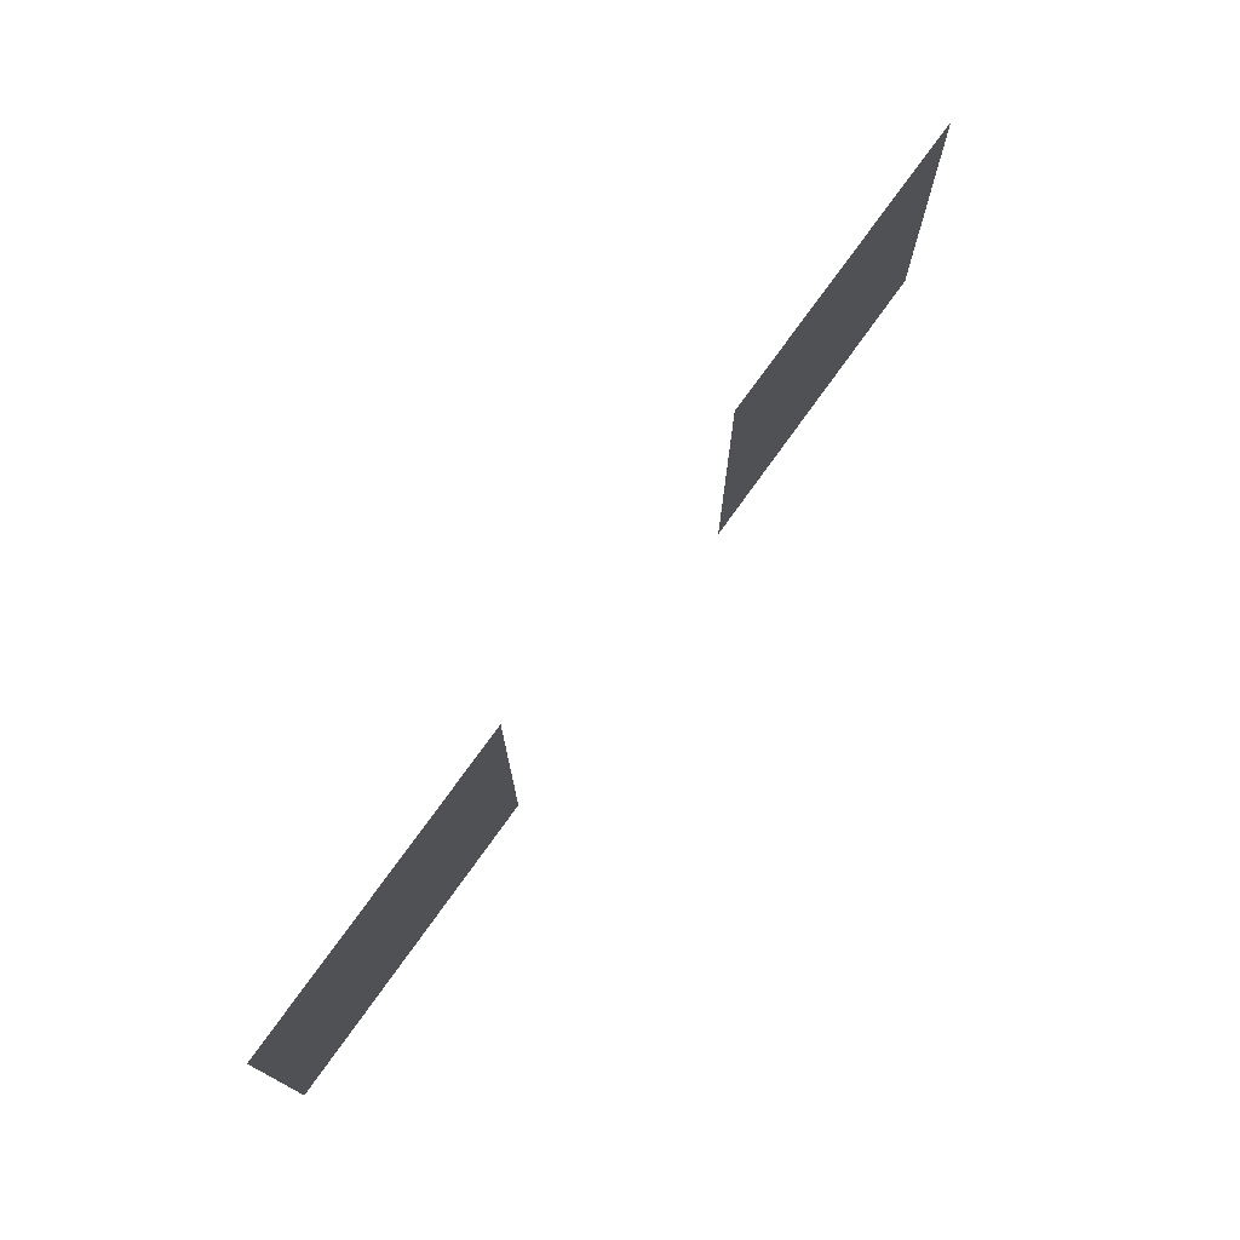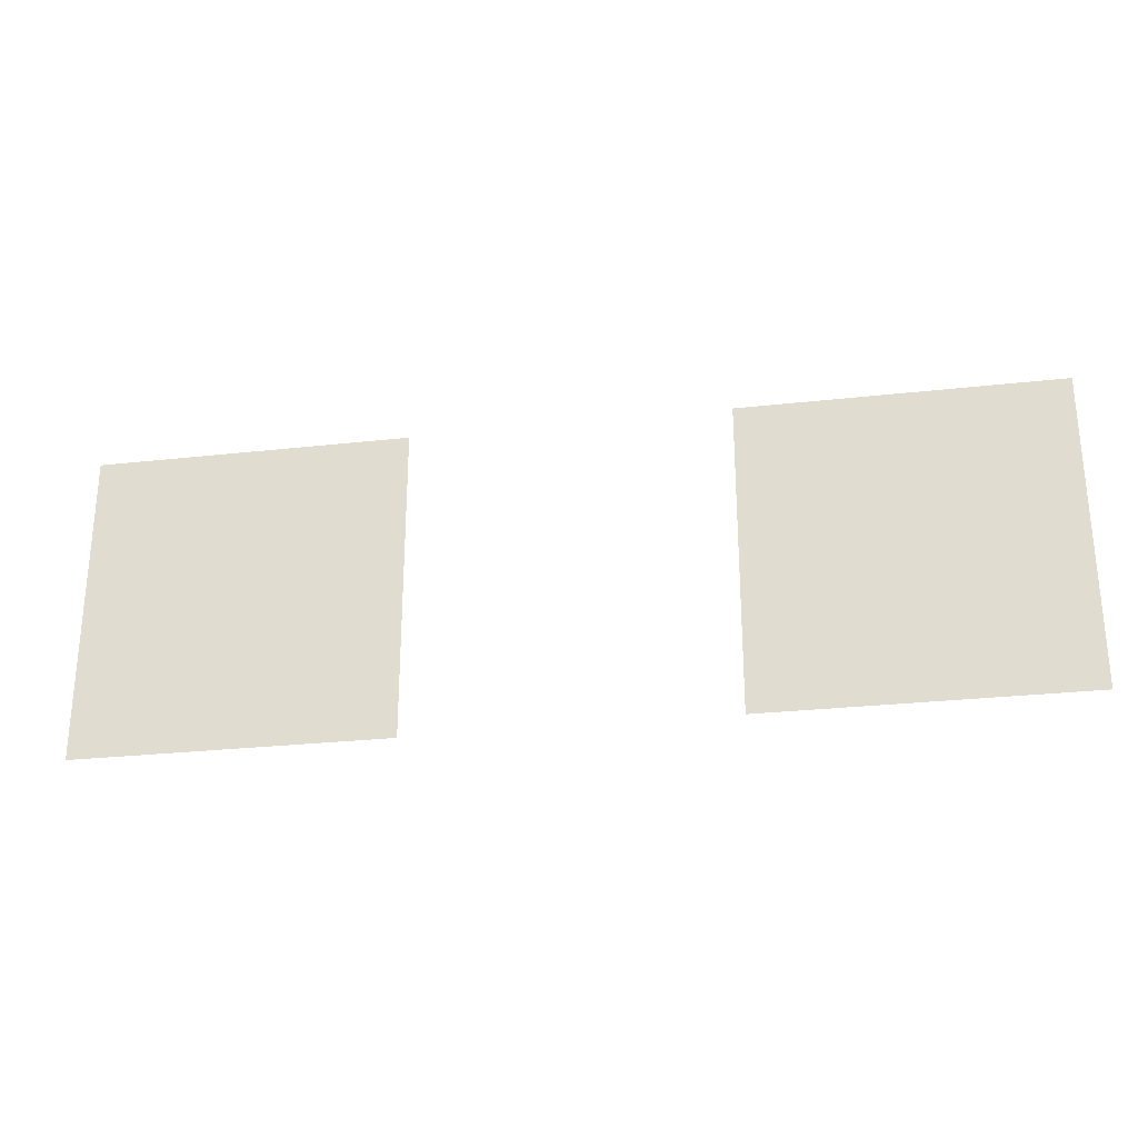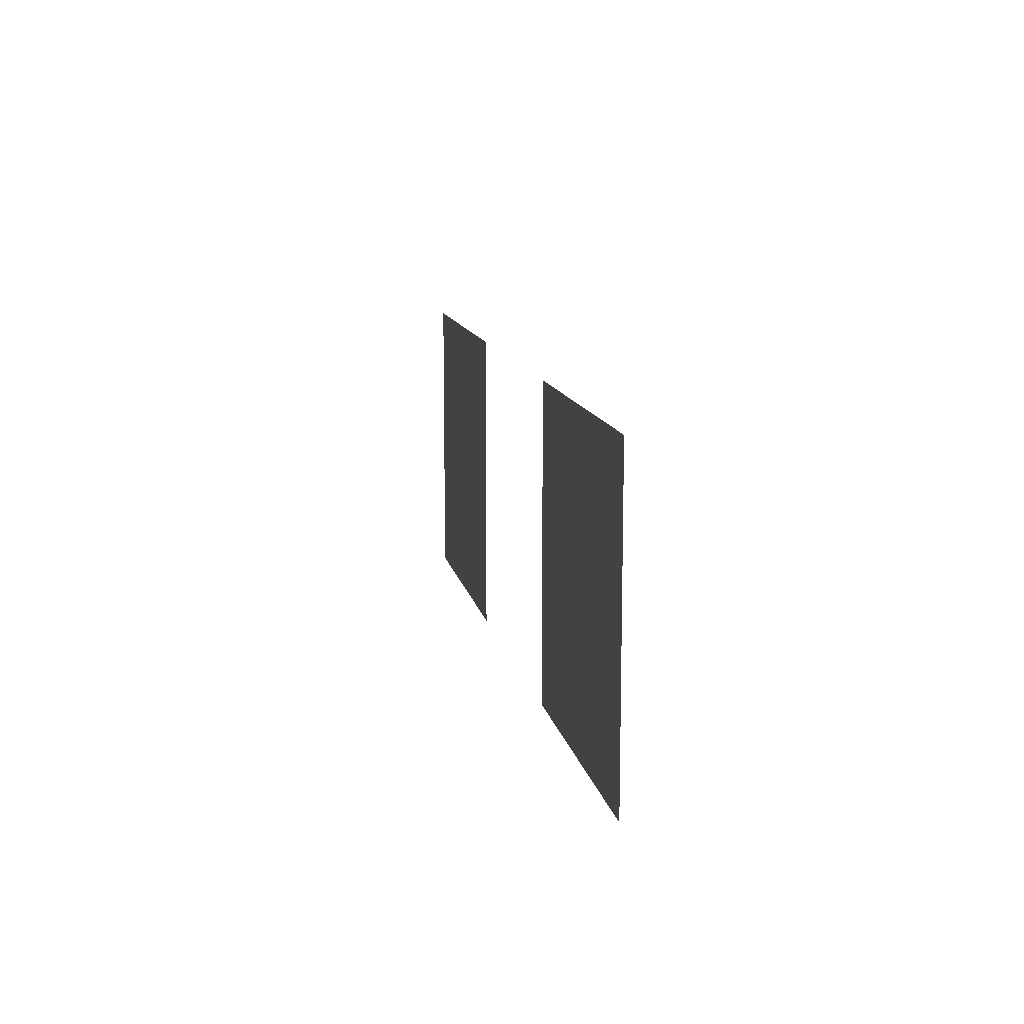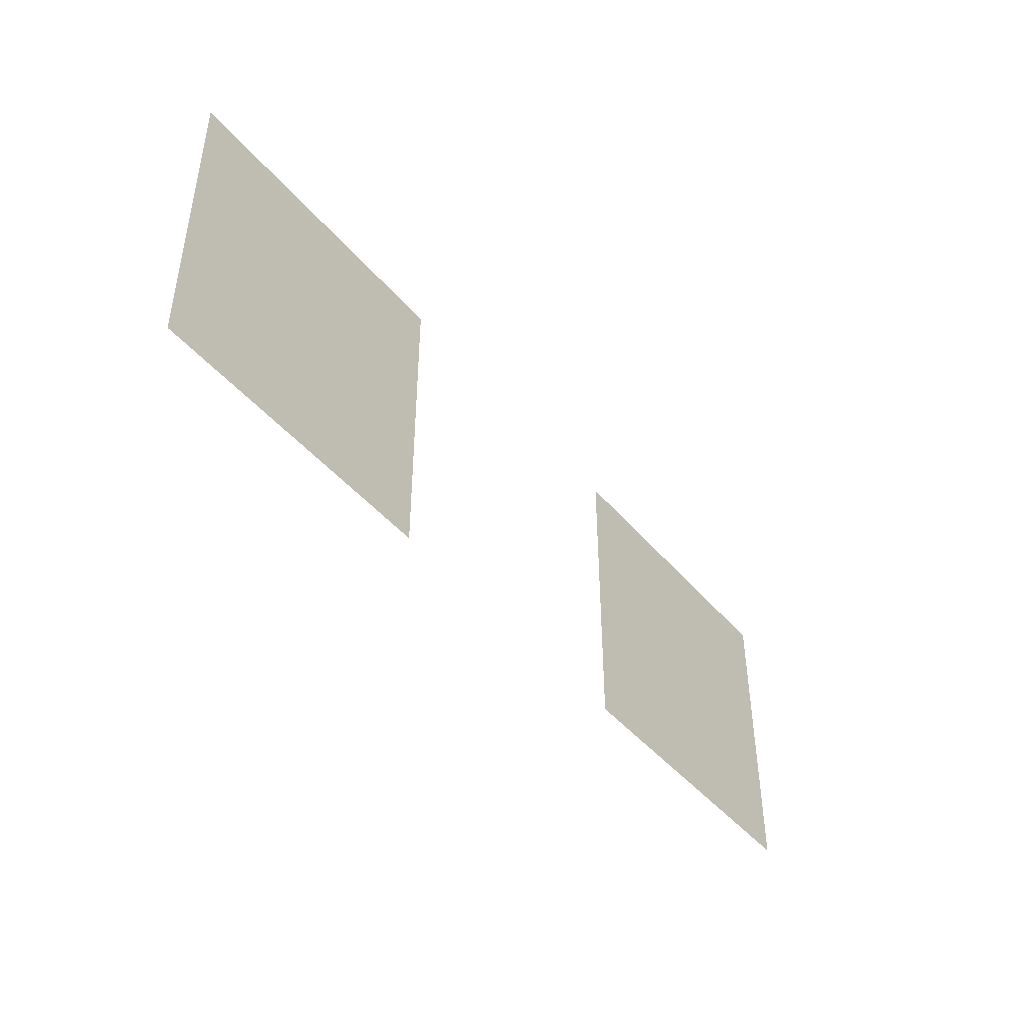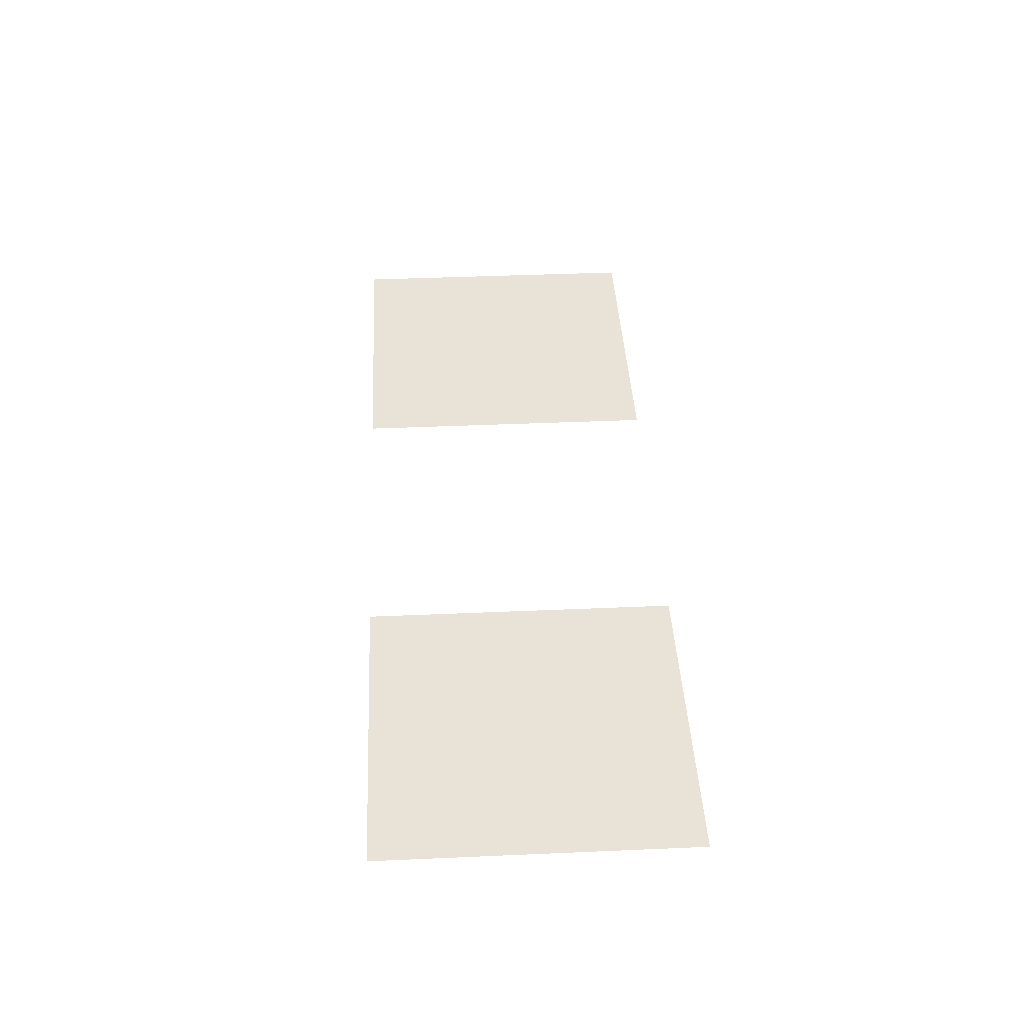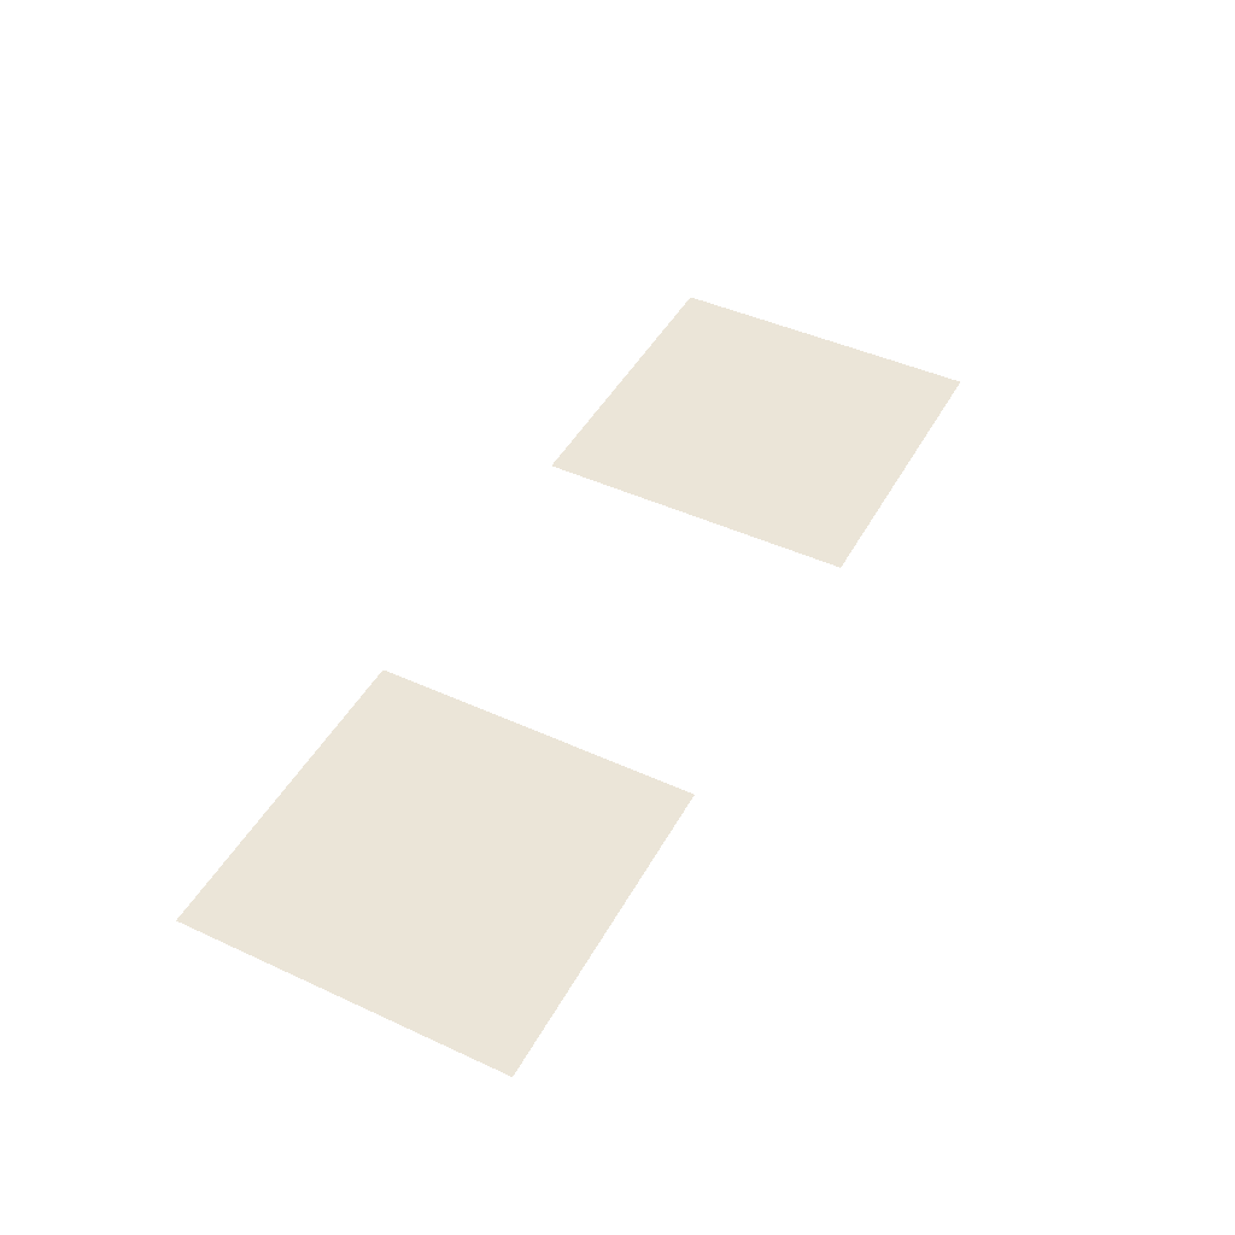
<metadata>
{"format":"obj","ext":"obj","renderer":"f3d","projection":"perspective","resolution":1024,"background":"white","views":[{"elev":74.0,"azim":-54.5,"up":"+Y"},{"elev":-27.3,"azim":-170.2,"up":"+Y"},{"elev":11.8,"azim":79.5,"up":"+Y"},{"elev":-44.5,"azim":-53.0,"up":"+Y"},{"elev":41.6,"azim":87.0,"up":"+Z"},{"elev":45.6,"azim":-62.3,"up":"+Z"}]}
</metadata>
<code>
v -1 -10 0
v -1.5 -10 0
v -1.5 -9.5 0
v -1 -9.5 0
v -2 -10 0
v -2.5 -10 0
v -2.5 -9.5 0
v -2 -9.5 0
g Map_Master_mesh_0398
f 1 2 3 4
f 5 6 7 8

</code>
